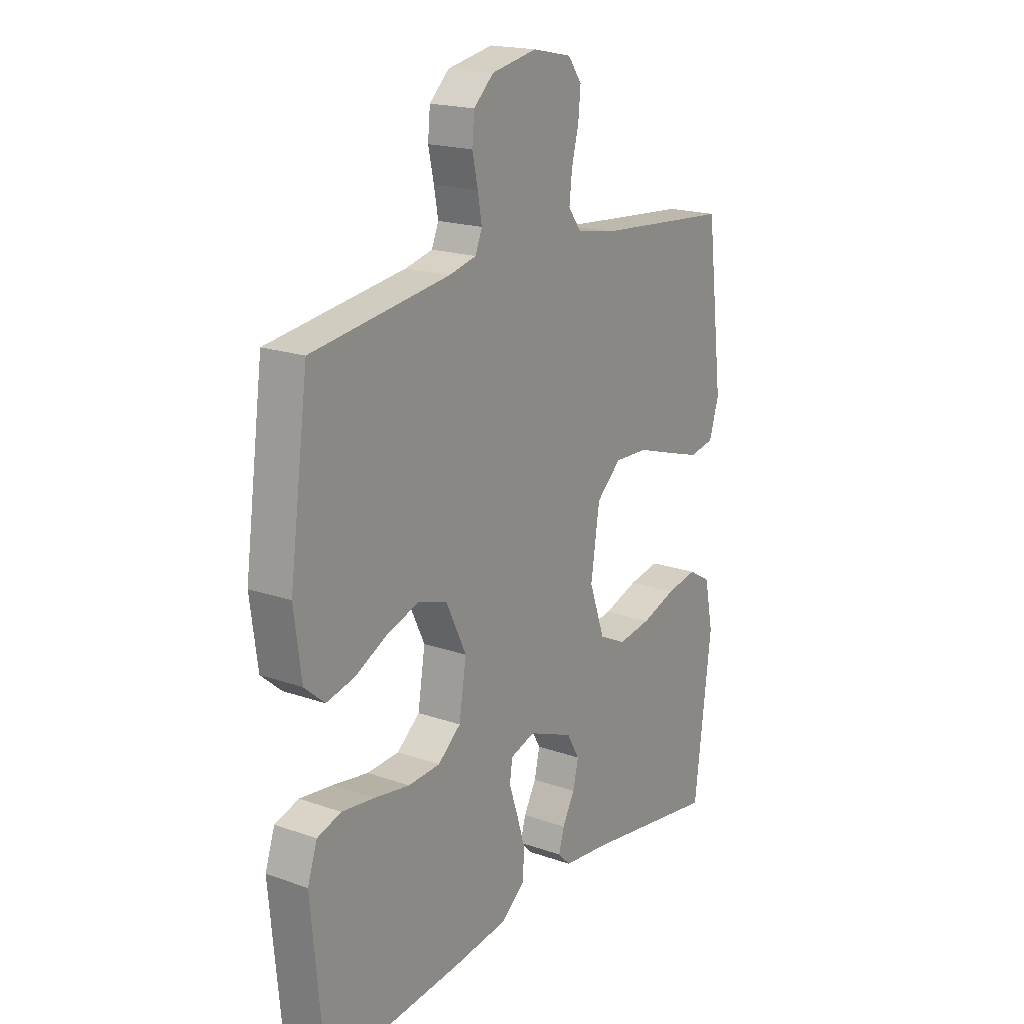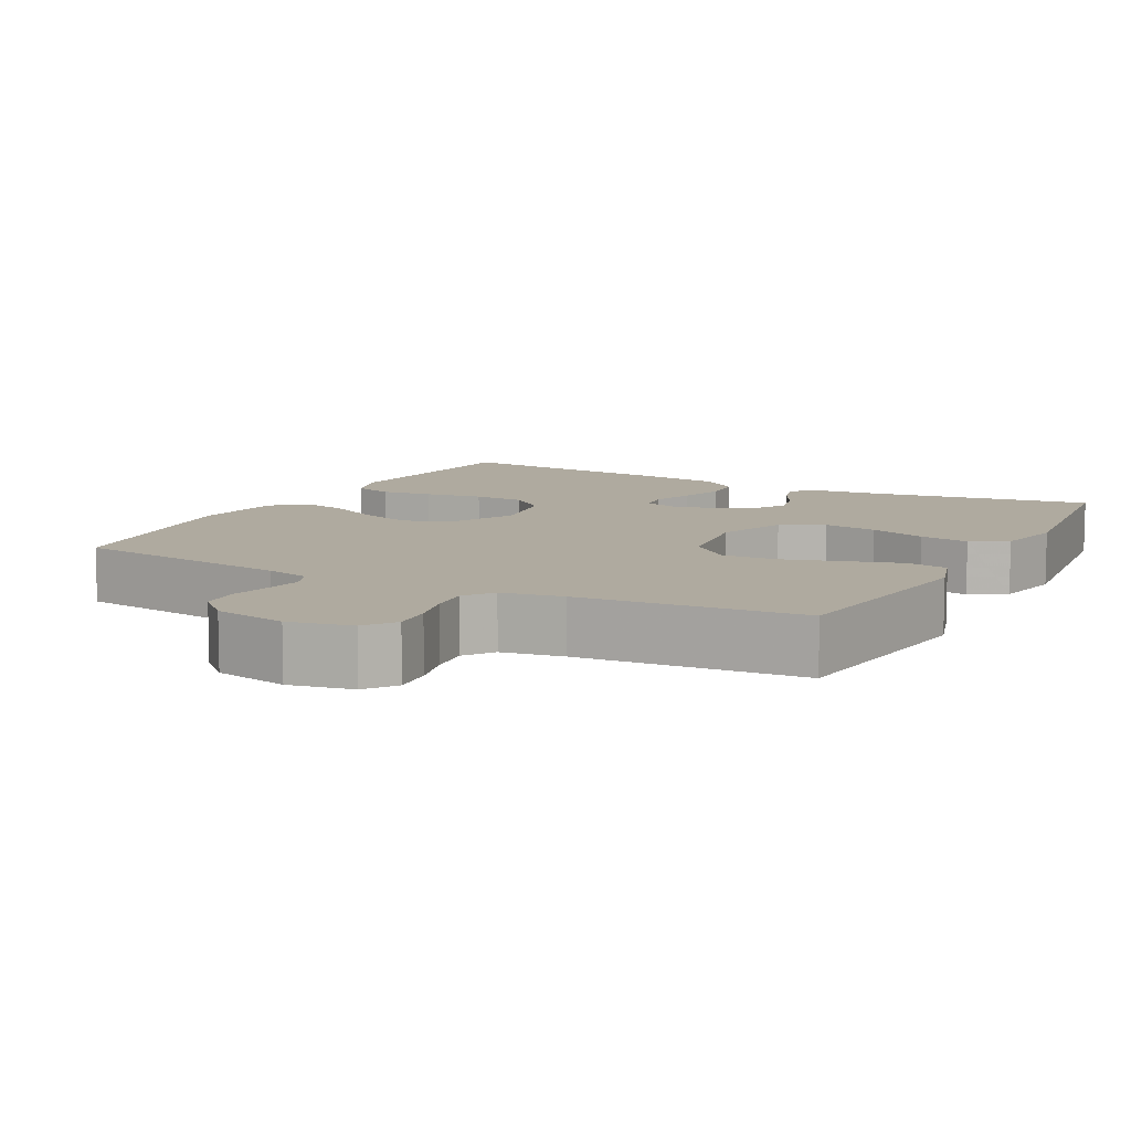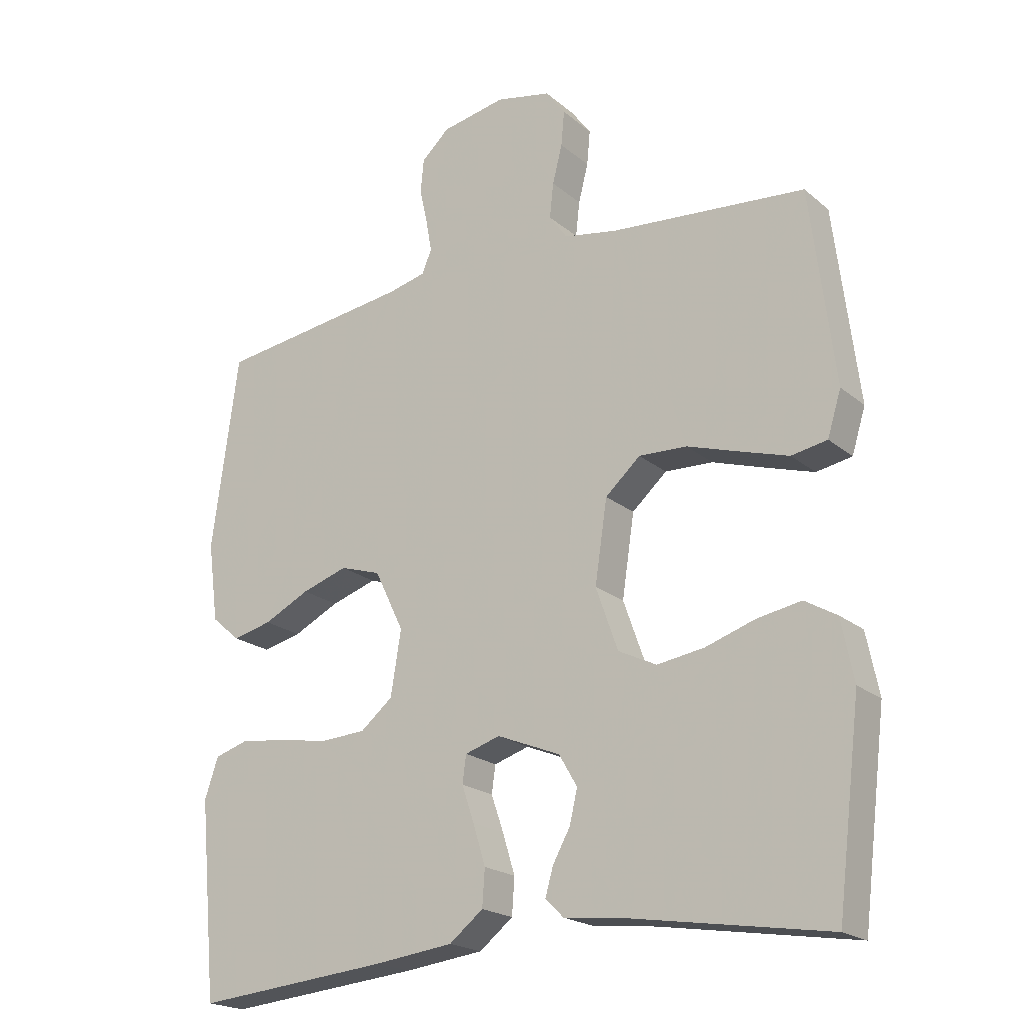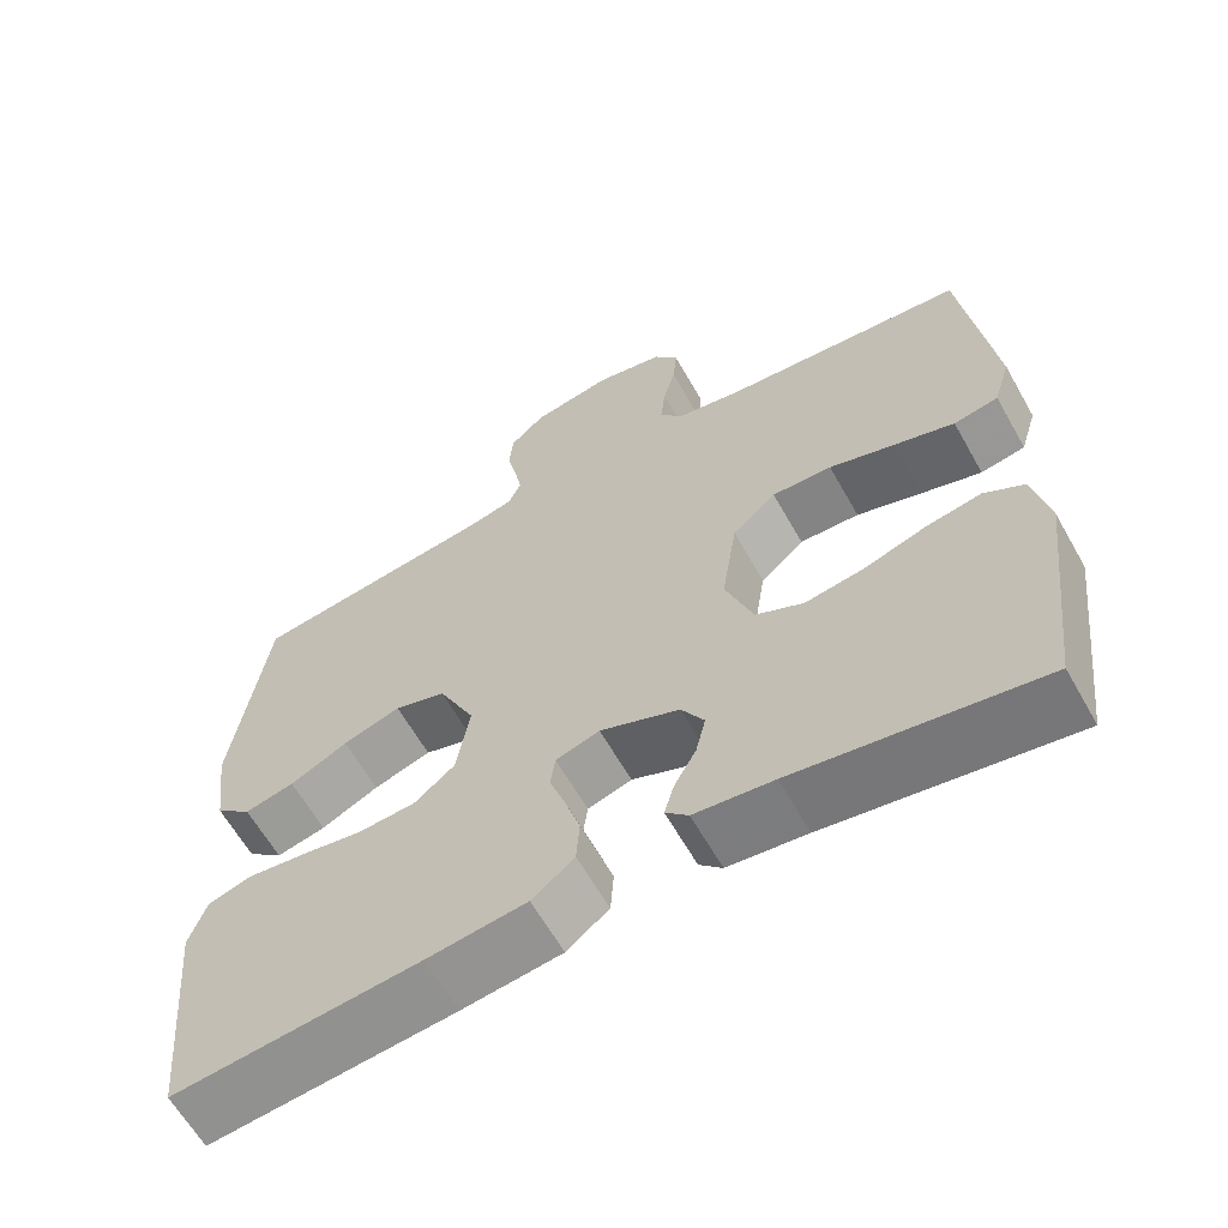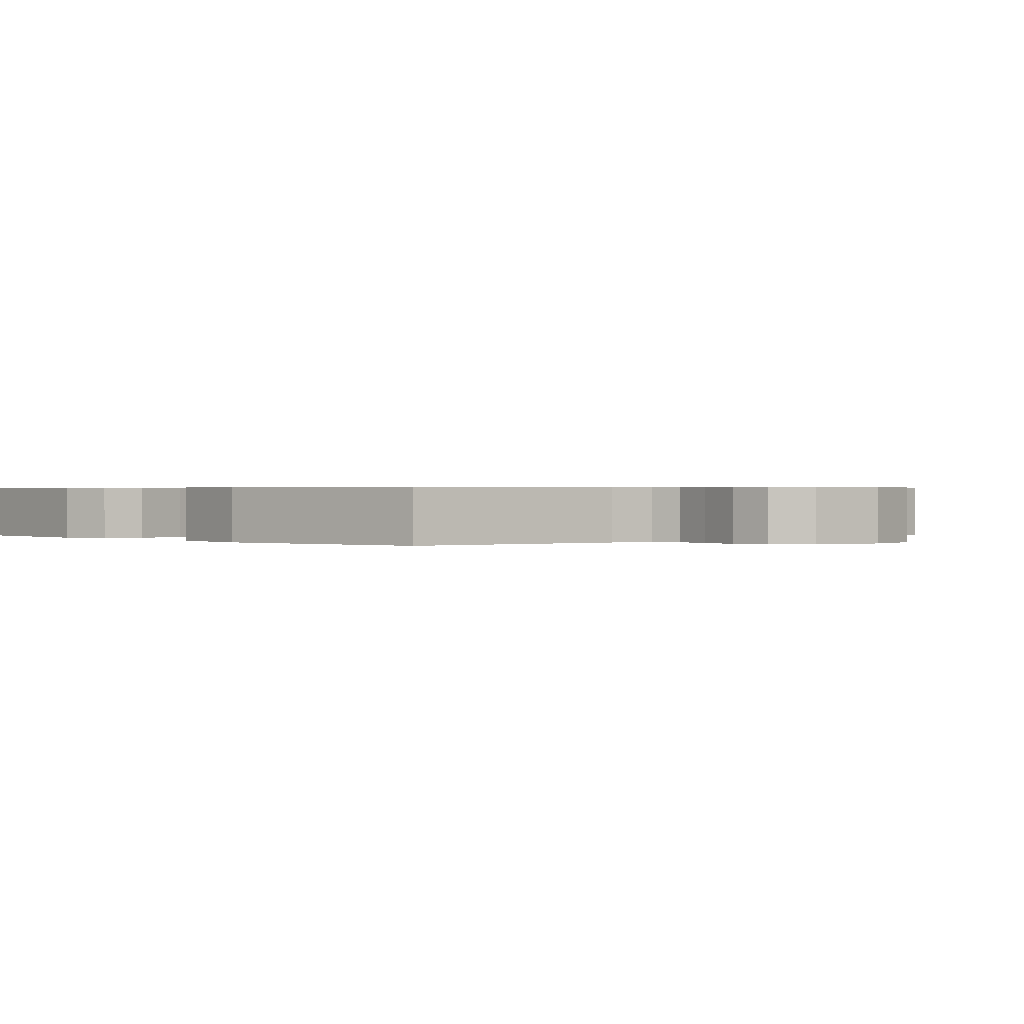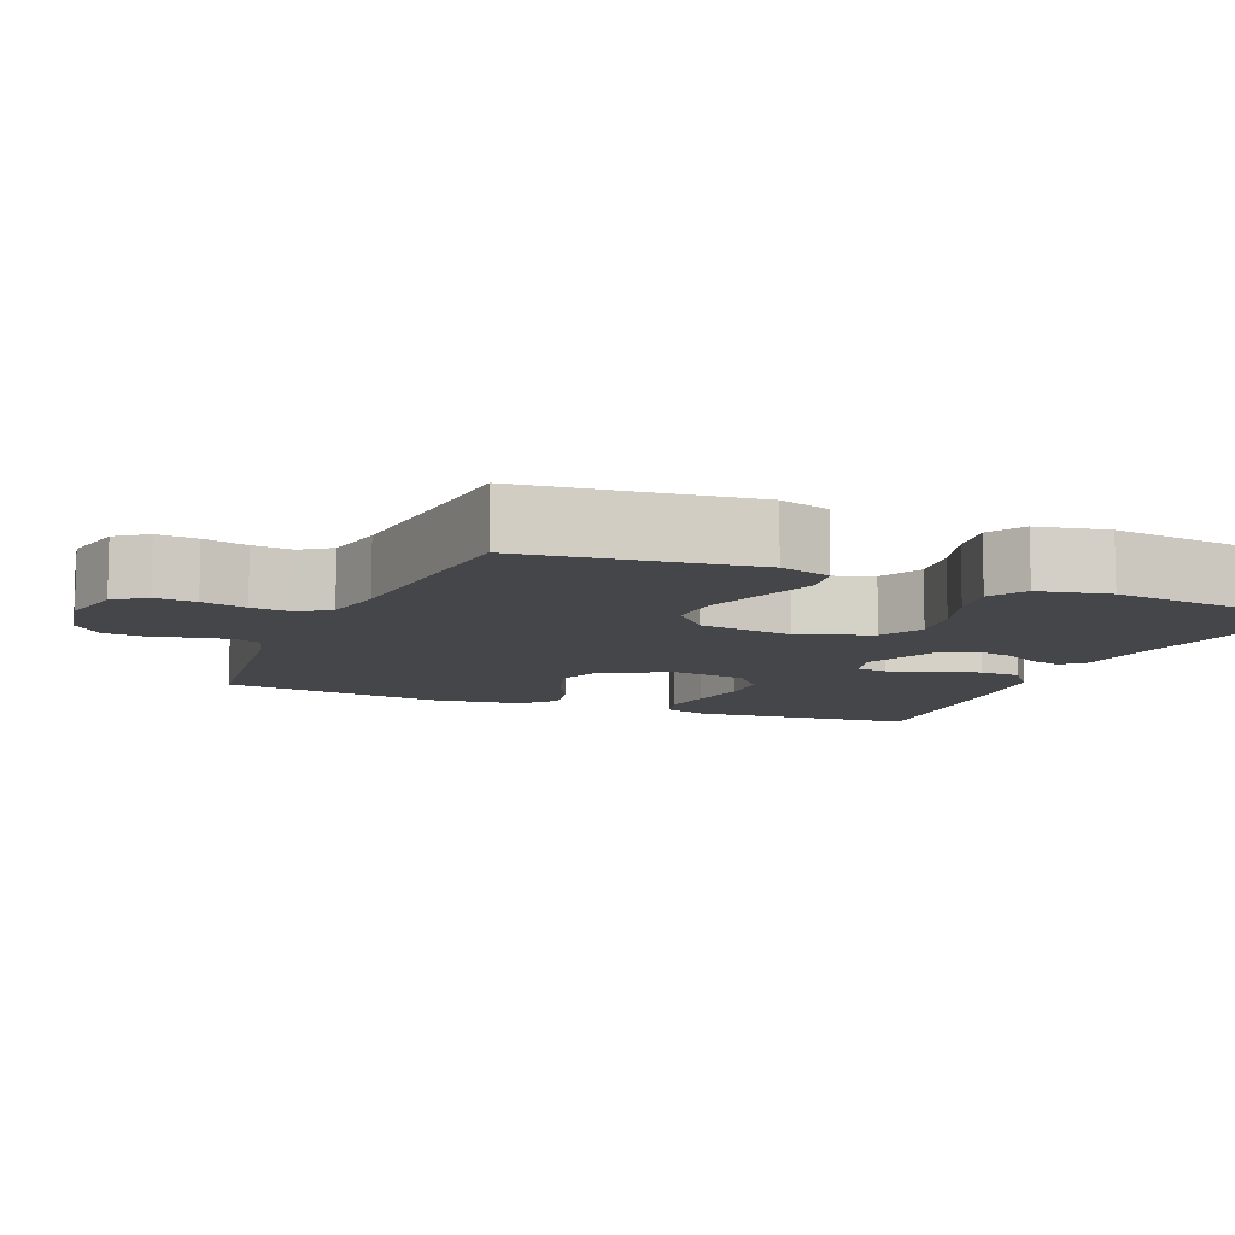
<metadata>
{"format":"obj","ext":"obj","renderer":"f3d","projection":"perspective","resolution":1024,"background":"white","views":[{"elev":19.0,"azim":-56.4,"up":"+Z"},{"elev":9.5,"azim":28.2,"up":"+Y"},{"elev":-20.5,"azim":34.5,"up":"+Z"},{"elev":-62.9,"azim":29.5,"up":"+Z"},{"elev":0.5,"azim":-44.0,"up":"+Y"},{"elev":-9.5,"azim":67.3,"up":"+Y"}]}
</metadata>
<code>
v 0.5 0.07 0.5
v 0.537 0.07 0.2
v 0.516 0.07 0.132
v 0.461 0.07 0.122
v 0.387 0.07 0.145
v 0.306 0.07 0.171
v 0.232 0.07 0.174
v 0.178 0.07 0.126
v 0.159 0.07 0
v 0.193 0.07 -0.096
v 0.252 0.07 -0.125
v 0.325 0.07 -0.114
v 0.401 0.07 -0.089
v 0.469 0.07 -0.077
v 0.518 0.07 -0.106
v 0.537 0.07 -0.2
v 0.5 0.07 -0.5
v 0.2 0.07 -0.452
v 0.103 0.07 -0.441
v 0.075 0.07 -0.413
v 0.087 0.07 -0.371
v 0.114 0.07 -0.322
v 0.126 0.07 -0.271
v 0.098 0.07 -0.223
v 0 0.07 -0.183
v -0.054 0.07 -0.2
v -0.06 0.07 -0.242
v -0.041 0.07 -0.298
v -0.022 0.07 -0.36
v -0.026 0.07 -0.416
v -0.078 0.07 -0.457
v -0.2 0.07 -0.472
v -0.5 0.07 -0.5
v -0.528 0.07 -0.2
v -0.507 0.07 -0.138
v -0.455 0.07 -0.122
v -0.384 0.07 -0.131
v -0.306 0.07 -0.144
v -0.236 0.07 -0.14
v -0.186 0.07 -0.099
v -0.17 0.07 0
v -0.215 0.07 0.093
v -0.278 0.07 0.113
v -0.349 0.07 0.09
v -0.42 0.07 0.055
v -0.481 0.07 0.041
v -0.525 0.07 0.079
v -0.541 0.07 0.2
v -0.5 0.07 0.5
v -0.2 0.07 0.54
v -0.141 0.07 0.554
v -0.126 0.07 0.59
v -0.135 0.07 0.64
v -0.147 0.07 0.695
v -0.142 0.07 0.747
v -0.099 0.07 0.787
v 0 0.07 0.806
v 0.085 0.07 0.788
v 0.115 0.07 0.747
v 0.11 0.07 0.693
v 0.095 0.07 0.634
v 0.089 0.07 0.58
v 0.117 0.07 0.541
v 0.2 0.07 0.526
v 0.5 0 0.5
v 0.537 0 0.2
v 0.516 0 0.132
v 0.461 0 0.122
v 0.387 0 0.145
v 0.306 0 0.171
v 0.232 0 0.174
v 0.178 0 0.126
v 0.159 0 0
v 0.193 0 -0.096
v 0.252 0 -0.125
v 0.325 0 -0.114
v 0.401 0 -0.089
v 0.469 0 -0.077
v 0.518 0 -0.106
v 0.537 0 -0.2
v 0.5 0 -0.5
v 0.2 0 -0.452
v 0.103 0 -0.441
v 0.075 0 -0.413
v 0.087 0 -0.371
v 0.114 0 -0.322
v 0.126 0 -0.271
v 0.098 0 -0.223
v 0 0 -0.183
v -0.054 0 -0.2
v -0.06 0 -0.242
v -0.041 0 -0.298
v -0.022 0 -0.36
v -0.026 0 -0.416
v -0.078 0 -0.457
v -0.2 0 -0.472
v -0.5 0 -0.5
v -0.528 0 -0.2
v -0.507 0 -0.138
v -0.455 0 -0.122
v -0.384 0 -0.131
v -0.306 0 -0.144
v -0.236 0 -0.14
v -0.186 0 -0.099
v -0.17 0 0
v -0.215 0 0.093
v -0.278 0 0.113
v -0.349 0 0.09
v -0.42 0 0.055
v -0.481 0 0.041
v -0.525 0 0.079
v -0.541 0 0.2
v -0.5 0 0.5
v -0.2 0 0.54
v -0.141 0 0.554
v -0.126 0 0.59
v -0.135 0 0.64
v -0.147 0 0.695
v -0.142 0 0.747
v -0.099 0 0.787
v 0 0 0.806
v 0.085 0 0.788
v 0.115 0 0.747
v 0.11 0 0.693
v 0.095 0 0.634
v 0.089 0 0.58
v 0.117 0 0.541
v 0.2 0 0.526
f 59 60 61
f 58 59 61
f 57 58 61
f 56 57 61
f 55 56 61
f 54 55 61
f 53 54 61
f 52 53 61 62
f 51 52 62 63
f 48 49 50
f 47 48 50
f 46 47 50
f 45 46 50
f 44 45 50
f 51 63 64
f 50 51 64
f 44 50 64
f 43 44 64
f 36 37 38
f 35 36 38
f 34 35 38
f 33 34 38
f 32 33 38
f 31 32 38
f 30 31 38
f 29 30 38
f 28 29 38
f 27 28 38
f 26 27 38 39
f 25 26 39 40
f 20 21 22
f 19 20 22
f 18 19 22
f 18 22 23
f 17 18 23
f 16 17 23
f 15 16 23
f 14 15 23
f 13 14 23
f 12 13 23
f 11 12 23 24
f 4 5 6
f 3 4 6
f 2 3 6
f 1 2 6
f 64 1 6
f 64 6 7
f 64 7 8
f 43 64 8
f 42 43 8
f 41 42 8 9
f 25 40 41
f 24 25 41
f 11 24 41
f 10 11 41
f 9 10 41
f 125 124 123
f 125 123 122
f 125 122 121
f 125 121 120
f 125 120 119
f 125 119 118
f 125 118 117
f 126 125 117 116
f 127 126 116 115
f 114 113 112
f 114 112 111
f 114 111 110
f 114 110 109
f 114 109 108
f 128 127 115
f 128 115 114
f 128 114 108
f 128 108 107
f 102 101 100
f 102 100 99
f 102 99 98
f 102 98 97
f 102 97 96
f 102 96 95
f 102 95 94
f 102 94 93
f 102 93 92
f 102 92 91
f 103 102 91 90
f 104 103 90 89
f 86 85 84
f 86 84 83
f 86 83 82
f 87 86 82
f 87 82 81
f 87 81 80
f 87 80 79
f 87 79 78
f 87 78 77
f 87 77 76
f 88 87 76 75
f 70 69 68
f 70 68 67
f 70 67 66
f 70 66 65
f 70 65 128
f 71 70 128
f 72 71 128
f 72 128 107
f 72 107 106
f 73 72 106 105
f 105 104 89
f 105 89 88
f 105 88 75
f 105 75 74
f 105 74 73
f 1 65 66 2
f 2 66 67 3
f 3 67 68 4
f 4 68 69 5
f 5 69 70 6
f 6 70 71 7
f 7 71 72 8
f 8 72 73 9
f 9 73 74 10
f 10 74 75 11
f 11 75 76 12
f 12 76 77 13
f 13 77 78 14
f 14 78 79 15
f 15 79 80 16
f 16 80 81 17
f 17 81 82 18
f 18 82 83 19
f 19 83 84 20
f 20 84 85 21
f 21 85 86 22
f 22 86 87 23
f 23 87 88 24
f 24 88 89 25
f 25 89 90 26
f 26 90 91 27
f 27 91 92 28
f 28 92 93 29
f 29 93 94 30
f 30 94 95 31
f 31 95 96 32
f 32 96 97 33
f 33 97 98 34
f 34 98 99 35
f 35 99 100 36
f 36 100 101 37
f 37 101 102 38
f 38 102 103 39
f 39 103 104 40
f 40 104 105 41
f 41 105 106 42
f 42 106 107 43
f 43 107 108 44
f 44 108 109 45
f 45 109 110 46
f 46 110 111 47
f 47 111 112 48
f 48 112 113 49
f 49 113 114 50
f 50 114 115 51
f 51 115 116 52
f 52 116 117 53
f 53 117 118 54
f 54 118 119 55
f 55 119 120 56
f 56 120 121 57
f 57 121 122 58
f 58 122 123 59
f 59 123 124 60
f 60 124 125 61
f 61 125 126 62
f 62 126 127 63
f 63 127 128 64
f 64 128 65 1

</code>
